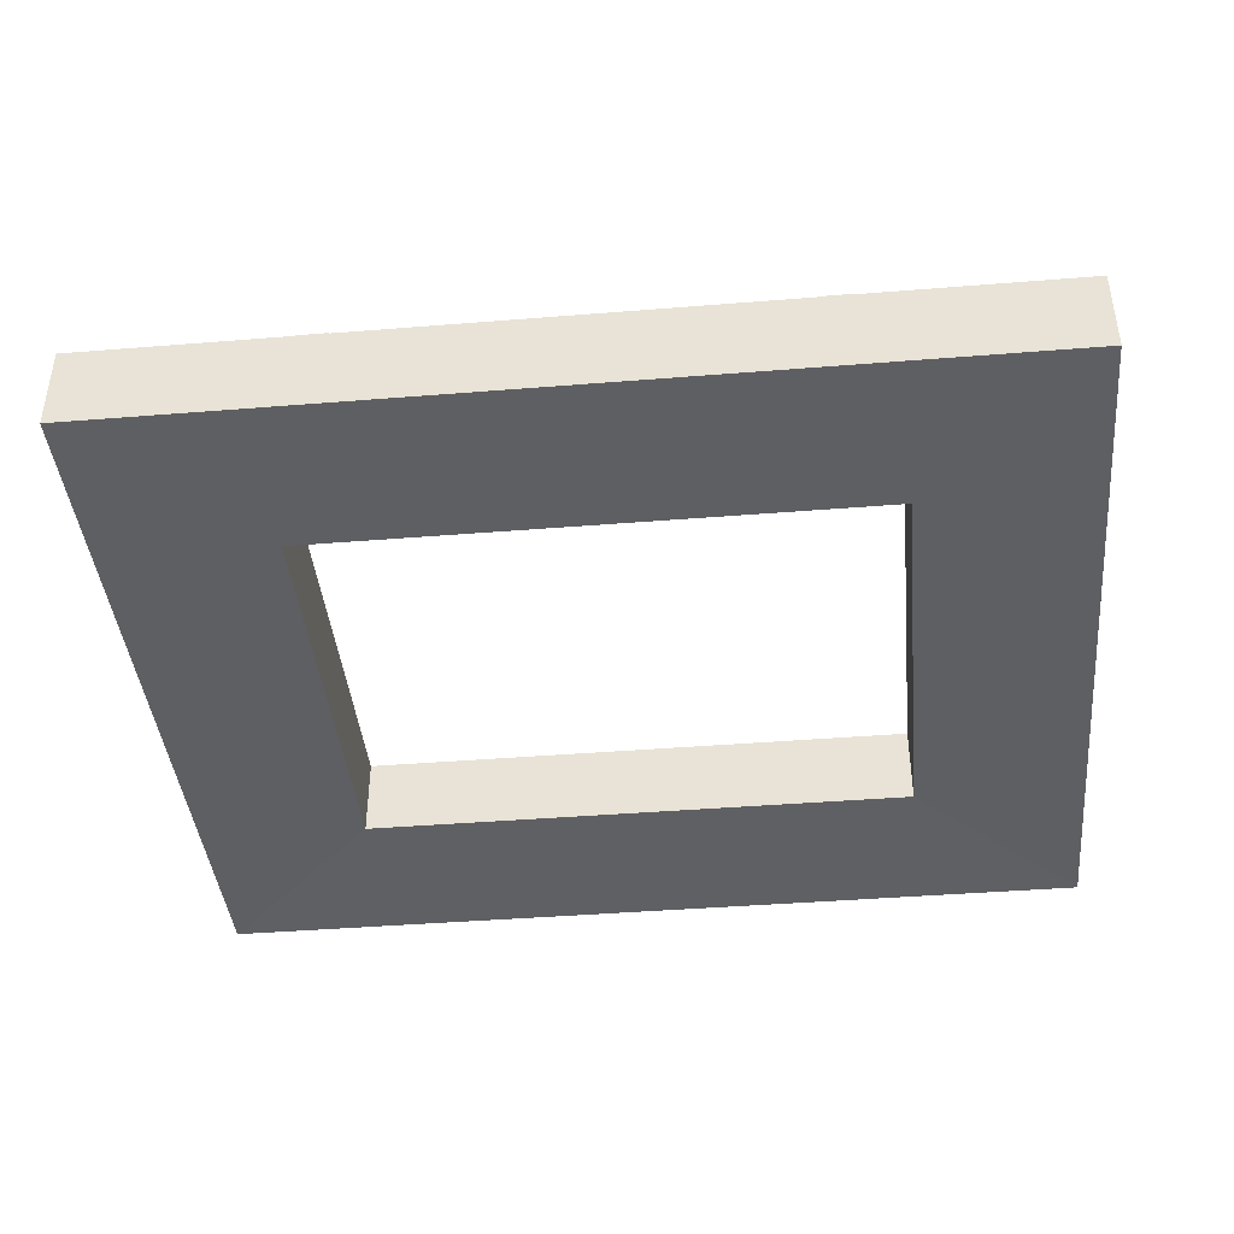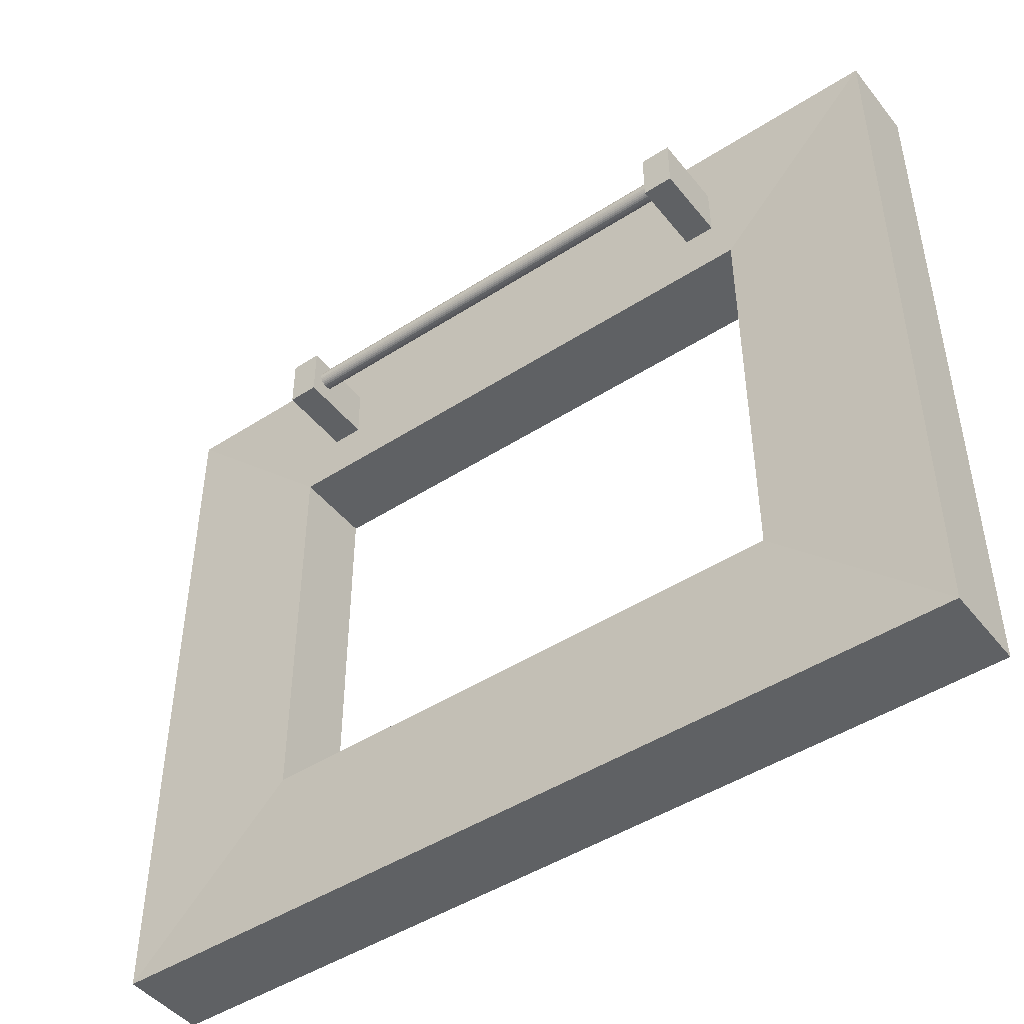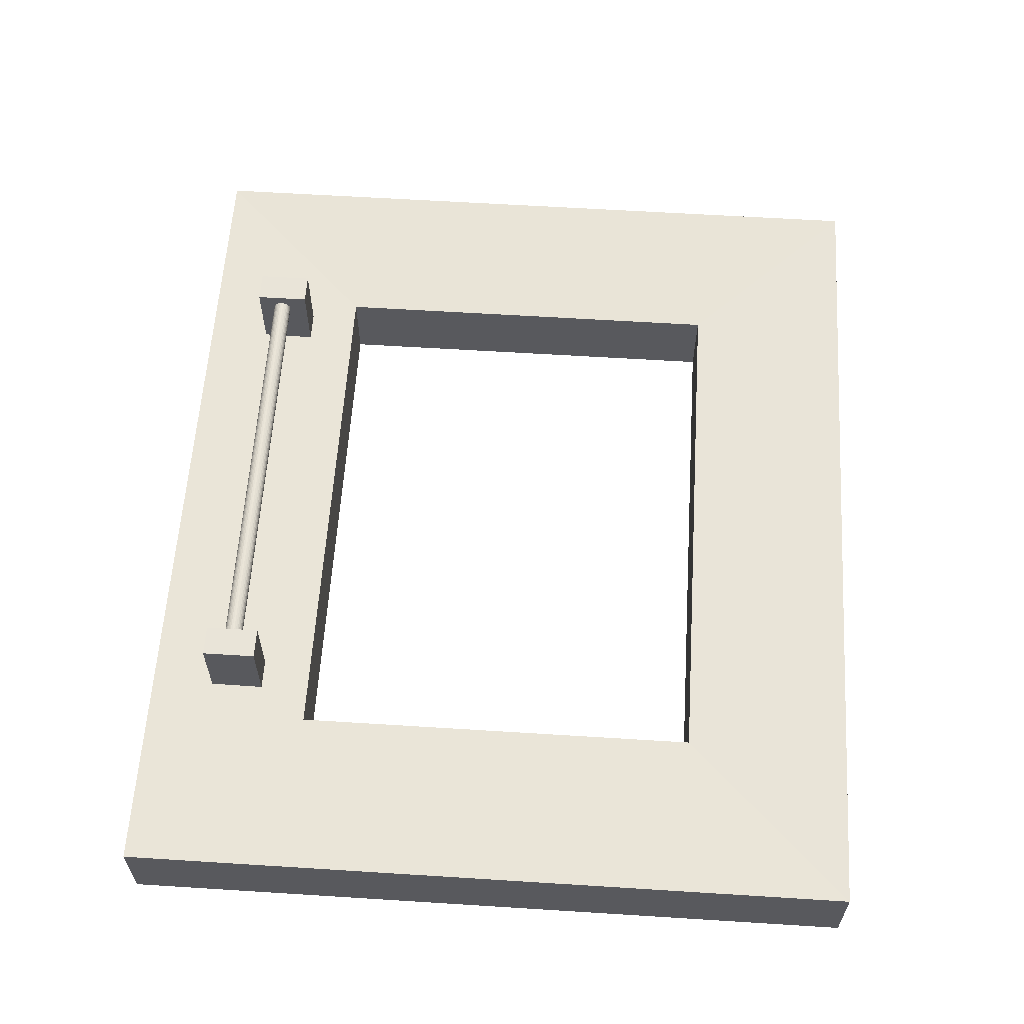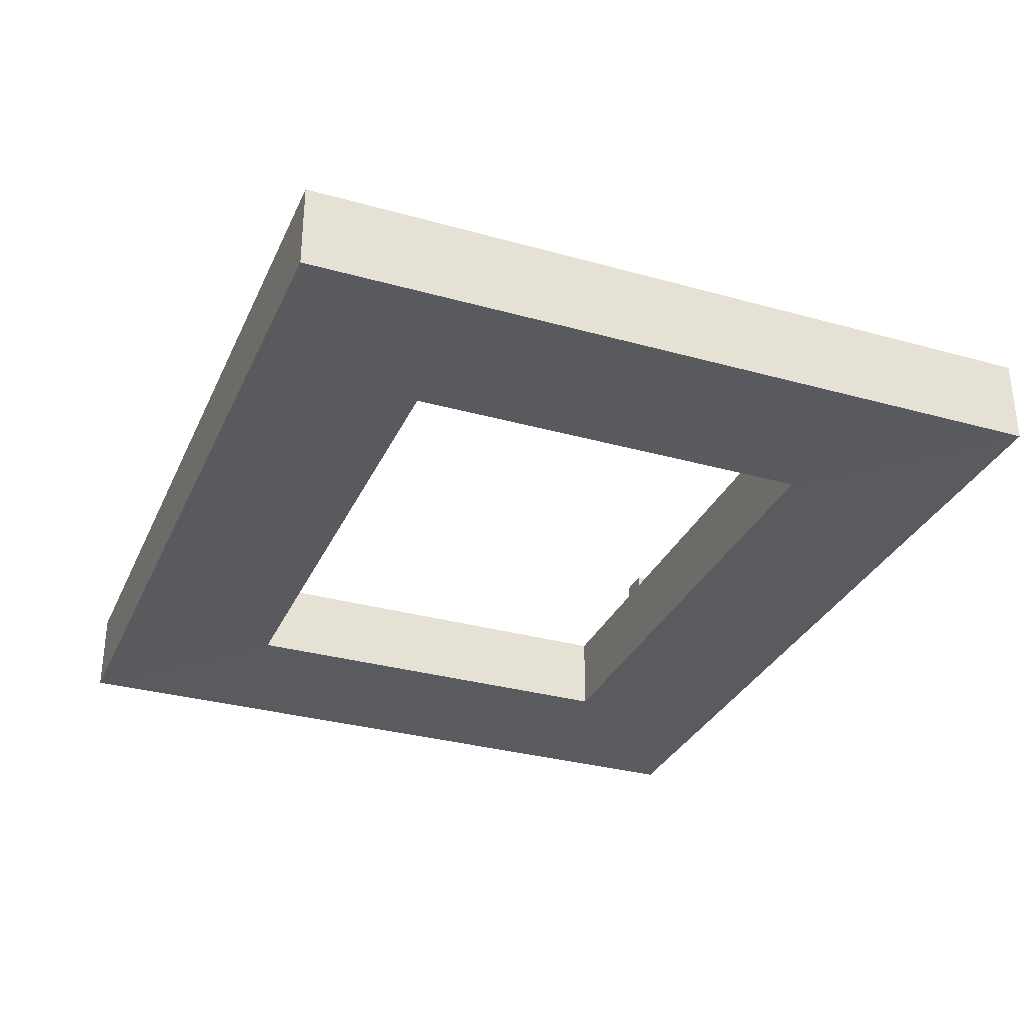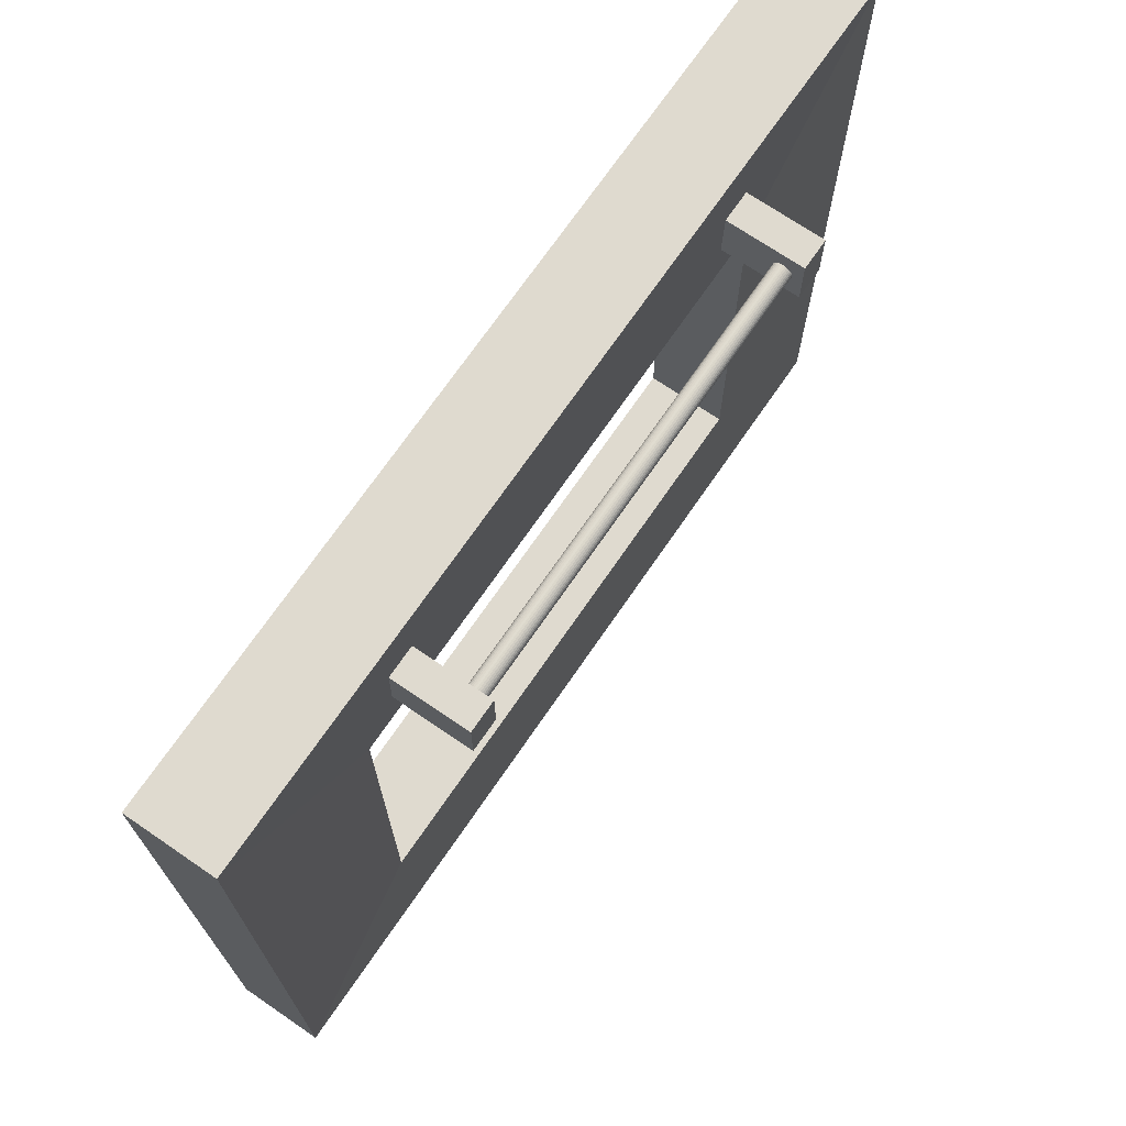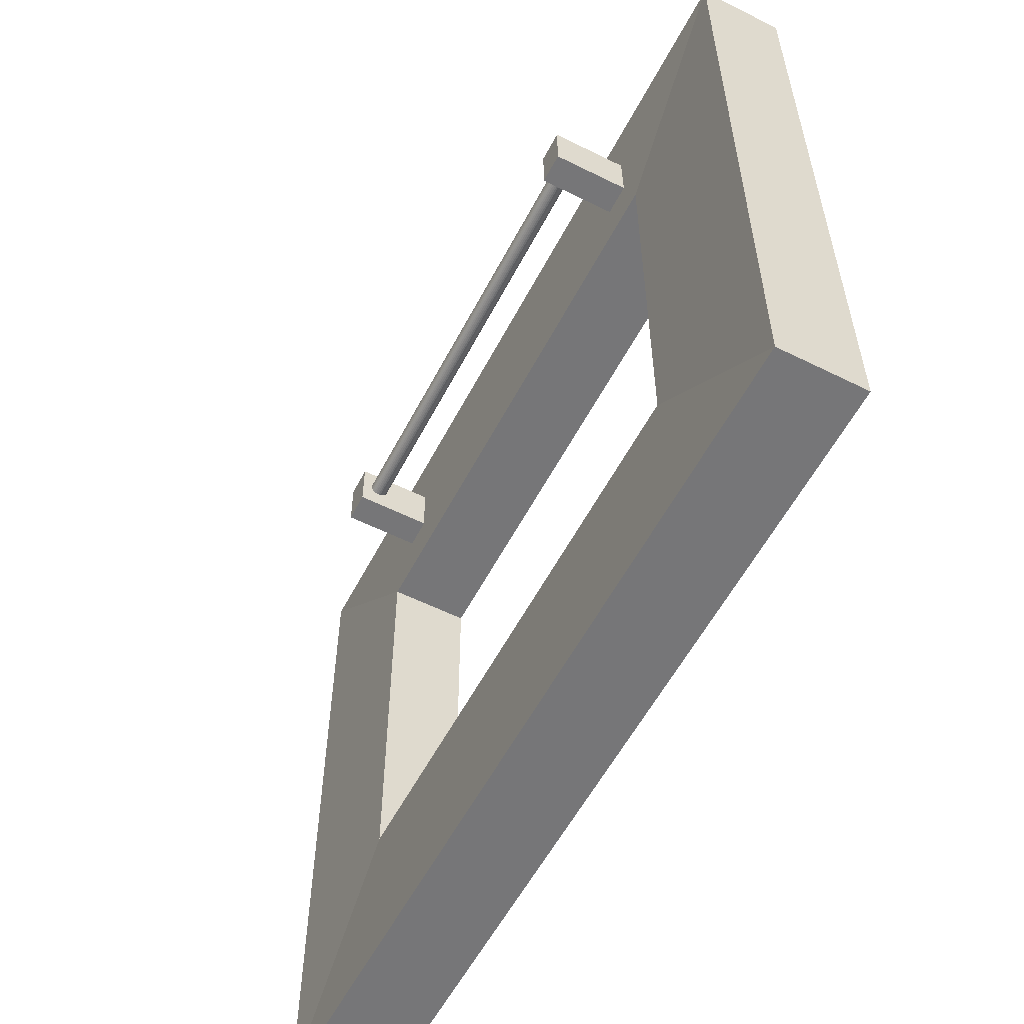
<metadata>
{"format":"obj","ext":"obj","renderer":"f3d","projection":"perspective","resolution":1024,"background":"white","views":[{"elev":-41.5,"azim":-174.4,"up":"+Z"},{"elev":-46.3,"azim":36.4,"up":"+Y"},{"elev":60.1,"azim":-86.3,"up":"+Z"},{"elev":-31.9,"azim":68.5,"up":"+Z"},{"elev":70.9,"azim":-55.6,"up":"+Y"},{"elev":-56.9,"azim":62.6,"up":"+Y"}]}
</metadata>
<code>
o oven_Door_Cube.001
v -0.9933 -0.9449 -0.7052
v -0.9933 0.7402 -0.7052
v -0.9933 -0.9449 -0.8959
v -0.9933 0.7402 -0.8959
v 0.984 -0.9449 -0.7052
v 0.984 0.7402 -0.7052
v 0.984 -0.9449 -0.8959
v 0.984 0.7402 -0.8959
v -0.6184 -0.5682 -0.8897
v -0.6184 -0.5682 -0.7114
v -0.6184 0.3636 -0.7114
v -0.6184 0.3636 -0.8897
v 0.6091 -0.5682 -0.8897
v 0.6091 0.3636 -0.8897
v 0.6091 -0.5682 -0.7114
v 0.6091 0.3636 -0.7114
v -0.5395 0.4754 -0.5378
v -0.5395 0.5959 -0.5378
v -0.5395 0.4754 -0.7172
v -0.5395 0.5959 -0.7172
v -0.4713 0.4754 -0.5378
v -0.4713 0.5959 -0.5378
v -0.4713 0.4754 -0.7172
v -0.4713 0.5959 -0.7172
v 0.4999 0.4754 -0.5378
v 0.4999 0.5959 -0.5378
v 0.4999 0.4754 -0.7172
v 0.4999 0.5959 -0.7172
v 0.5681 0.4754 -0.5378
v 0.5681 0.5959 -0.5378
v 0.5681 0.4754 -0.7172
v 0.5681 0.5959 -0.7172
v 0.5204 0.5387 -0.6013
v -0.5023 0.5387 -0.6013
v 0.5204 0.5346 -0.6009
v -0.5023 0.5346 -0.6009
v 0.5204 0.5308 -0.5997
v -0.5023 0.5308 -0.5997
v 0.5204 0.5272 -0.5978
v -0.5023 0.5272 -0.5978
v 0.5204 0.524 -0.5952
v -0.5023 0.524 -0.5952
v 0.5204 0.5215 -0.5921
v -0.5023 0.5215 -0.5921
v 0.5204 0.5195 -0.5885
v -0.5023 0.5195 -0.5885
v 0.5204 0.5184 -0.5846
v -0.5023 0.5184 -0.5846
v 0.5204 0.518 -0.5806
v -0.5023 0.518 -0.5806
v 0.5204 0.5184 -0.5765
v -0.5023 0.5184 -0.5765
v 0.5204 0.5195 -0.5726
v -0.5023 0.5195 -0.5726
v 0.5204 0.5215 -0.569
v -0.5023 0.5215 -0.569
v 0.5204 0.524 -0.5659
v -0.5023 0.524 -0.5659
v 0.5204 0.5272 -0.5633
v -0.5023 0.5272 -0.5633
v 0.5204 0.5308 -0.5614
v -0.5023 0.5308 -0.5614
v 0.5204 0.5346 -0.5602
v -0.5023 0.5346 -0.5602
v 0.5204 0.5387 -0.5598
v -0.5023 0.5387 -0.5598
v 0.5204 0.5427 -0.5602
v -0.5023 0.5427 -0.5602
v 0.5204 0.5466 -0.5614
v -0.5023 0.5466 -0.5614
v 0.5204 0.5502 -0.5633
v -0.5023 0.5502 -0.5633
v 0.5204 0.5533 -0.5659
v -0.5023 0.5533 -0.5659
v 0.5204 0.5559 -0.569
v -0.5023 0.5559 -0.569
v 0.5204 0.5578 -0.5726
v -0.5023 0.5578 -0.5726
v 0.5204 0.559 -0.5765
v -0.5023 0.559 -0.5765
v 0.5204 0.5594 -0.5806
v -0.5023 0.5594 -0.5806
v 0.5204 0.559 -0.5846
v -0.5023 0.559 -0.5846
v 0.5204 0.5578 -0.5885
v -0.5023 0.5578 -0.5885
v 0.5204 0.5559 -0.5921
v -0.5023 0.5559 -0.5921
v 0.5204 0.5533 -0.5952
v -0.5023 0.5533 -0.5952
v 0.5204 0.5502 -0.5978
v -0.5023 0.5502 -0.5978
v 0.5204 0.5466 -0.5997
v -0.5023 0.5466 -0.5997
v 0.5204 0.5427 -0.6009
v -0.5023 0.5427 -0.6009
f 2 3 1
f 6 15 5
f 8 5 7
f 15 1 5
f 7 1 3
f 6 4 8
f 9 11 10
f 15 14 13
f 10 13 9
f 16 12 14
f 1 11 2
f 11 6 2
f 9 7 3
f 4 9 3
f 14 4 8
f 13 8 7
f 18 19 17
f 20 23 19
f 24 21 23
f 22 17 21
f 23 17 19
f 20 22 24
f 26 27 25
f 28 31 27
f 32 29 31
f 30 25 29
f 31 25 27
f 28 30 32
f 33 36 35
f 36 37 35
f 37 40 39
f 40 41 39
f 42 43 41
f 44 45 43
f 46 47 45
f 48 49 47
f 50 51 49
f 51 54 53
f 54 55 53
f 56 57 55
f 58 59 57
f 59 62 61
f 62 63 61
f 64 65 63
f 66 67 65
f 68 69 67
f 69 72 71
f 72 73 71
f 74 75 73
f 76 77 75
f 78 79 77
f 80 81 79
f 82 83 81
f 83 86 85
f 86 87 85
f 88 89 87
f 90 91 89
f 92 93 91
f 70 54 38
f 94 95 93
f 96 33 95
f 71 79 95
f 2 4 3
f 6 16 15
f 8 6 5
f 15 10 1
f 7 5 1
f 6 2 4
f 9 12 11
f 15 16 14
f 10 15 13
f 16 11 12
f 1 10 11
f 11 16 6
f 9 13 7
f 4 12 9
f 14 12 4
f 13 14 8
f 18 20 19
f 20 24 23
f 24 22 21
f 22 18 17
f 23 21 17
f 20 18 22
f 26 28 27
f 28 32 31
f 32 30 29
f 30 26 25
f 31 29 25
f 28 26 30
f 33 34 36
f 36 38 37
f 37 38 40
f 40 42 41
f 42 44 43
f 44 46 45
f 46 48 47
f 48 50 49
f 50 52 51
f 51 52 54
f 54 56 55
f 56 58 57
f 58 60 59
f 59 60 62
f 62 64 63
f 64 66 65
f 66 68 67
f 68 70 69
f 69 70 72
f 72 74 73
f 74 76 75
f 76 78 77
f 78 80 79
f 80 82 81
f 82 84 83
f 83 84 86
f 86 88 87
f 88 90 89
f 90 92 91
f 92 94 93
f 38 36 34
f 34 96 94
f 94 92 90
f 90 88 94
f 86 84 82
f 82 80 86
f 78 76 74
f 74 72 78
f 70 68 66
f 66 64 62
f 62 60 54
f 58 56 54
f 54 52 50
f 50 48 46
f 46 44 42
f 42 40 46
f 38 34 94
f 94 88 86
f 86 80 78
f 78 72 70
f 70 66 54
f 60 58 54
f 54 50 38
f 46 40 38
f 38 94 70
f 86 78 70
f 66 62 54
f 50 46 38
f 94 86 70
f 94 96 95
f 96 34 33
f 95 33 39
f 35 37 39
f 39 41 47
f 43 45 47
f 47 49 51
f 51 53 55
f 55 57 63
f 59 61 63
f 63 65 71
f 67 69 71
f 71 73 75
f 75 77 71
f 79 81 83
f 83 85 79
f 87 89 95
f 91 93 95
f 33 35 39
f 41 43 47
f 47 51 63
f 57 59 63
f 65 67 71
f 71 77 79
f 79 85 87
f 89 91 95
f 95 39 47
f 51 55 63
f 63 71 95
f 79 87 95
f 95 47 63

</code>
